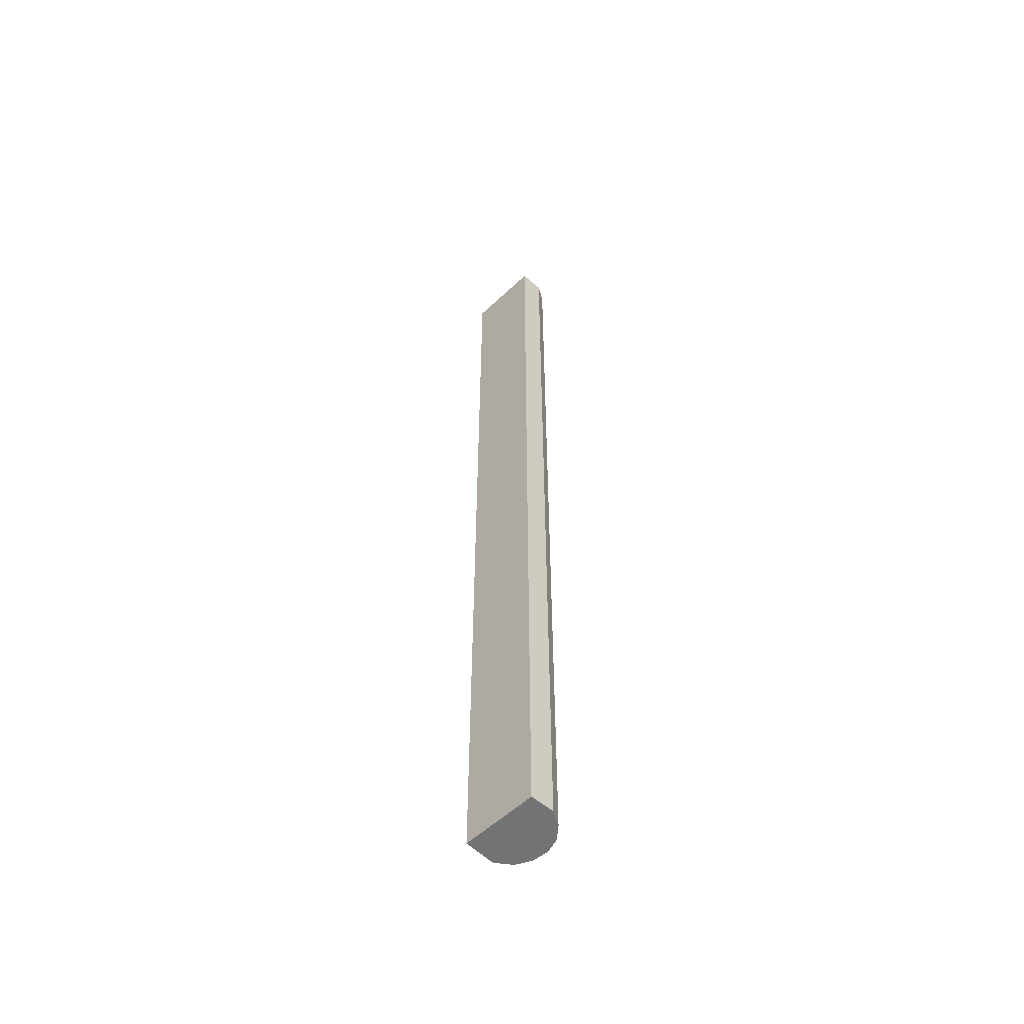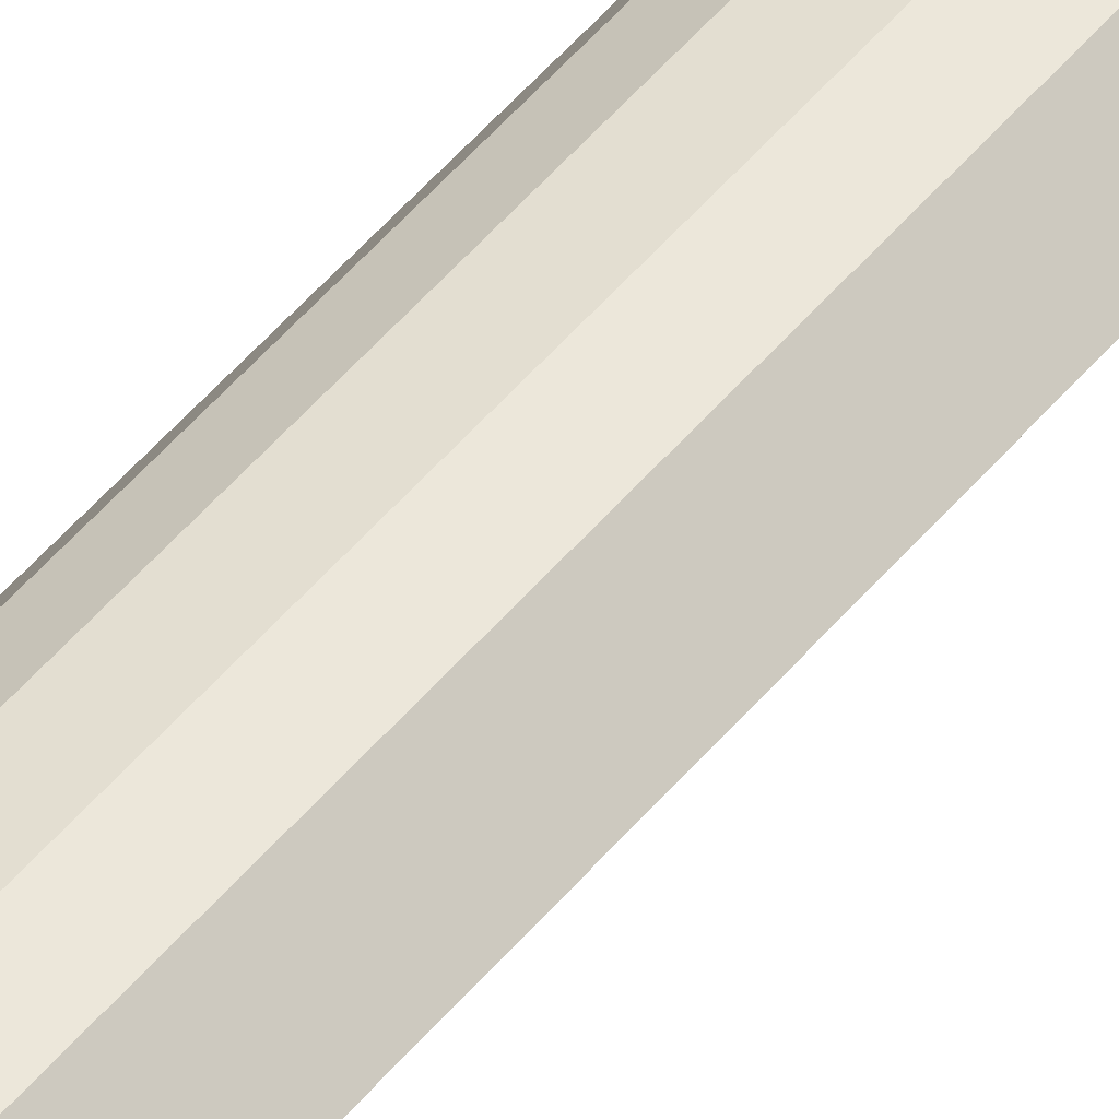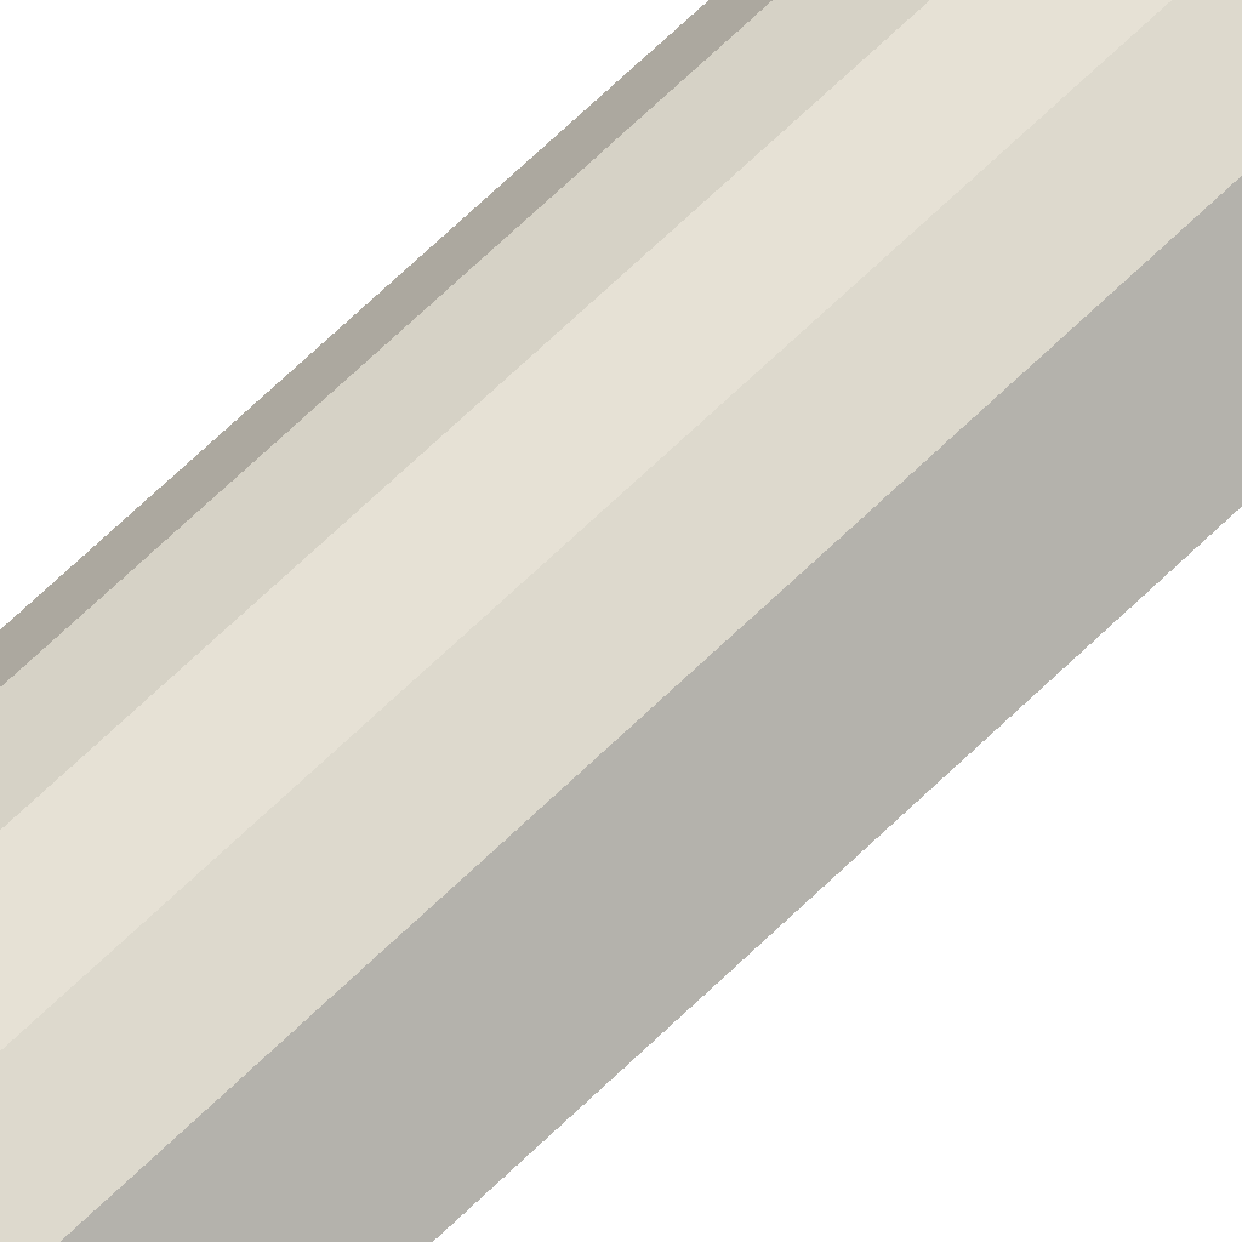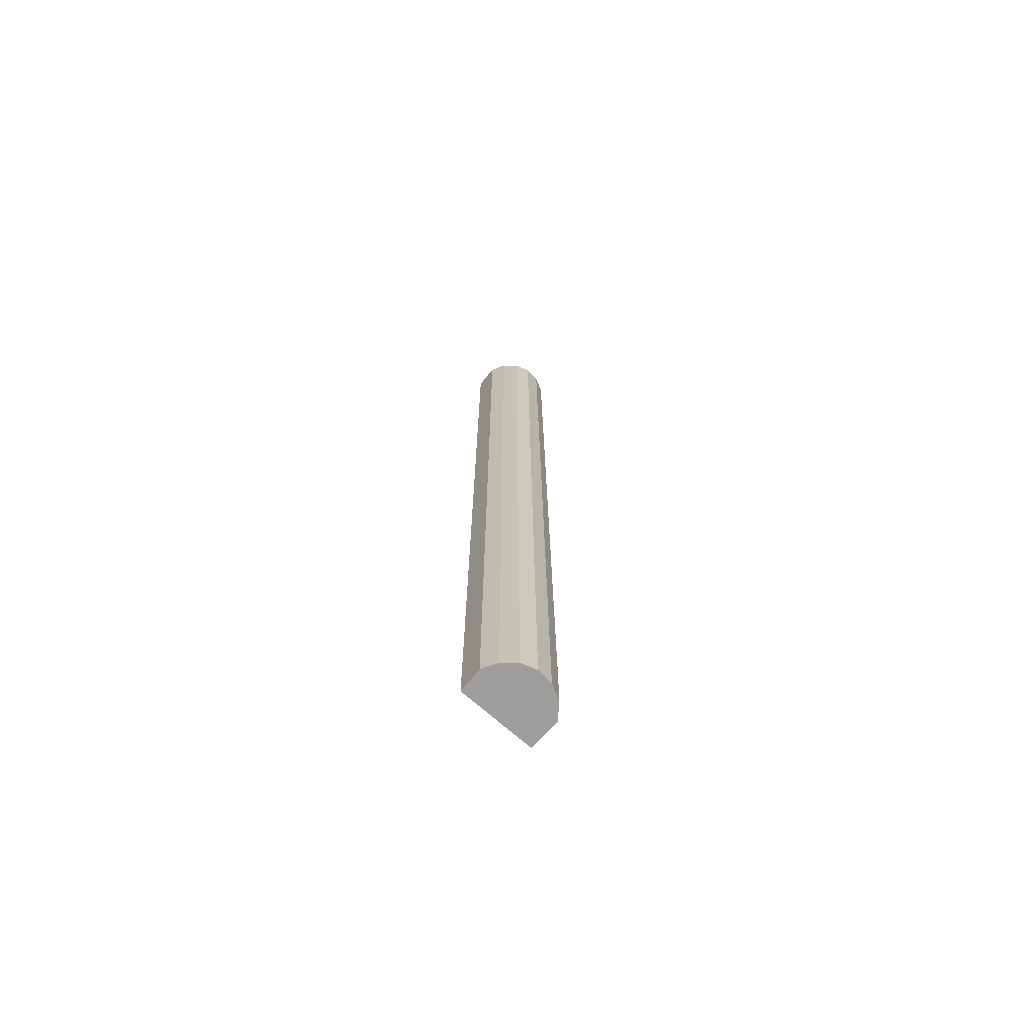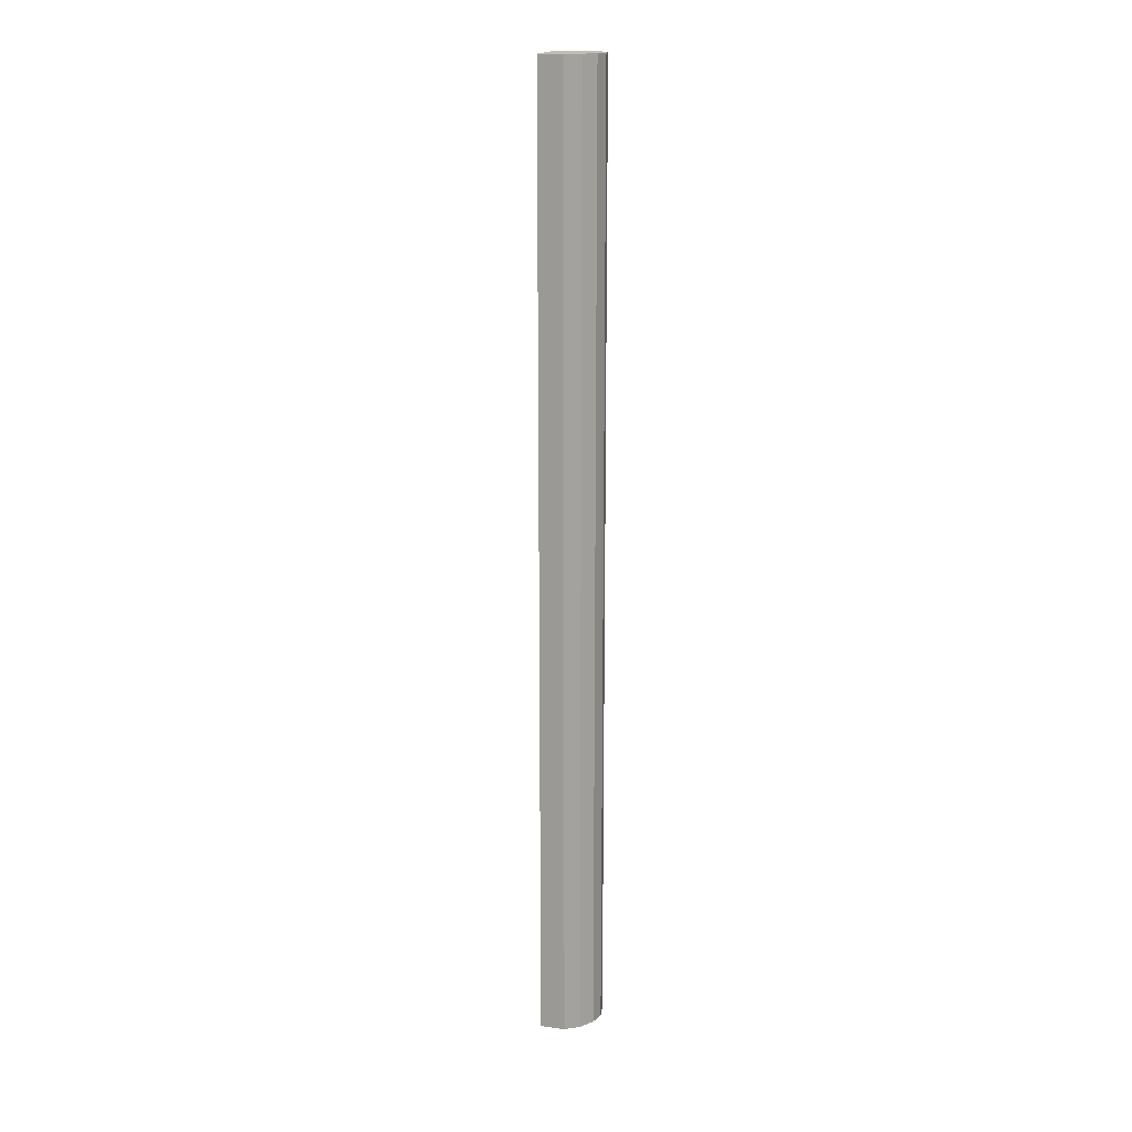
<metadata>
{"format":"obj","ext":"obj","renderer":"f3d","projection":"perspective","resolution":1024,"background":"white","views":[{"elev":-55.9,"azim":-84.0,"up":"+Y"},{"elev":47.9,"azim":-143.1,"up":"+Z"},{"elev":65.4,"azim":-134.7,"up":"+Z"},{"elev":-70.9,"azim":9.7,"up":"+Y"},{"elev":16.9,"azim":-26.4,"up":"+Y"}]}
</metadata>
<code>
v  0.297 5.971 -0.372
v  0.48 5.971 -0.138
v  0.452 5.971 -0.249
v  0.458 5.971 -0.037
v  0.402 5.971 0.049
v  0 5.971 3.656e-16
v  0.32 5.971 0.102
v  0.216 5.971 0.121
v  0.115 5.971 0.103
v  0.115 -6.307e-18 0.103
v  0.216 -7.409e-18 0.121
v  0.32 -6.246e-18 0.102
v  0.402 -3e-18 0.049
v  0.458 2.266e-18 -0.037
v  0.48 8.45e-18 -0.138
v  0.452 1.525e-17 -0.249
v  0.297 2.278e-17 -0.372
v  0 0 0
g defaultobject
f 1 2 3
f 2 1 4
f 4 1 5
f 5 1 6
f 5 6 7
f 7 6 8
f 8 6 9
f 10 8 9
f 8 10 11
f 11 7 8
f 7 11 12
f 12 5 7
f 5 12 13
f 13 4 5
f 4 13 14
f 14 2 4
f 2 14 15
f 15 3 2
f 3 15 16
f 16 1 3
f 1 16 17
f 17 6 1
f 6 17 18
f 18 9 6
f 9 18 10
f 15 17 16
f 17 15 14
f 17 14 18
f 18 14 13
f 18 13 12
f 18 12 11
f 18 11 10

</code>
